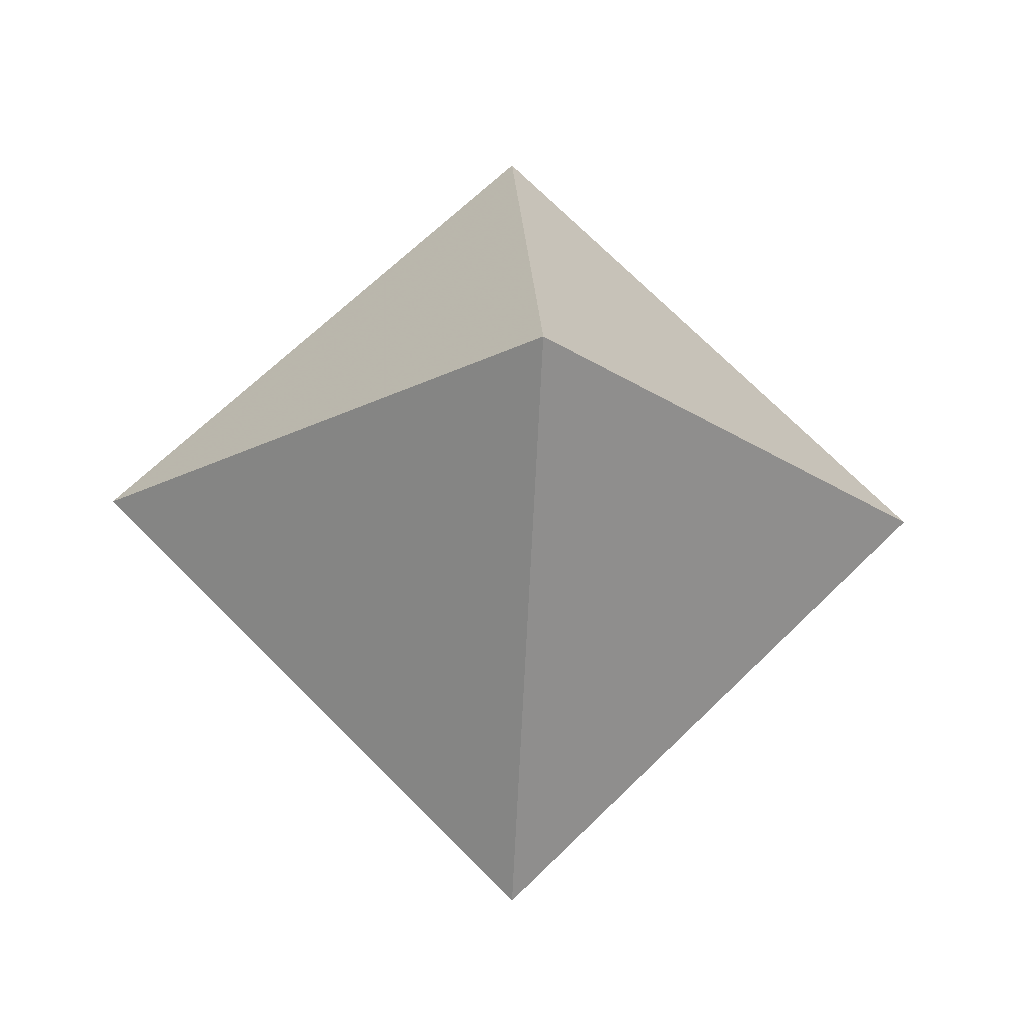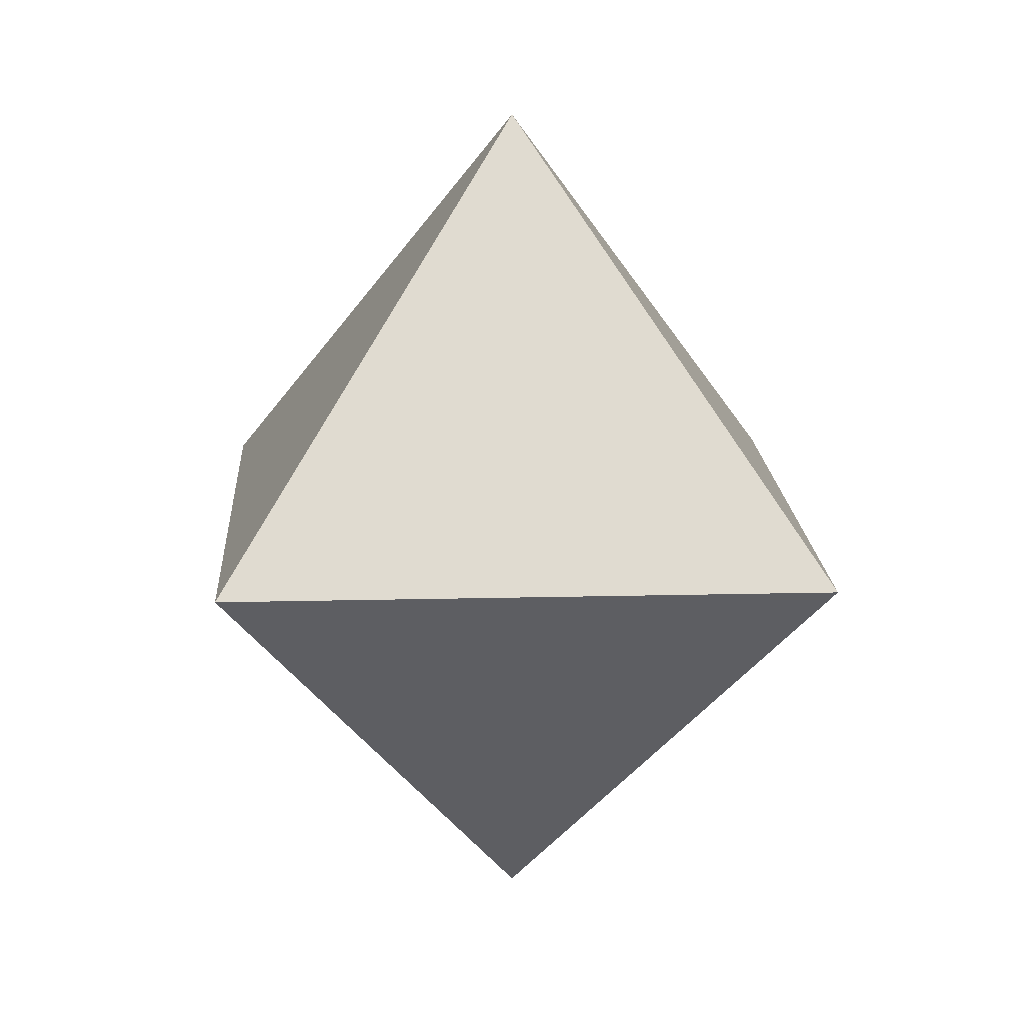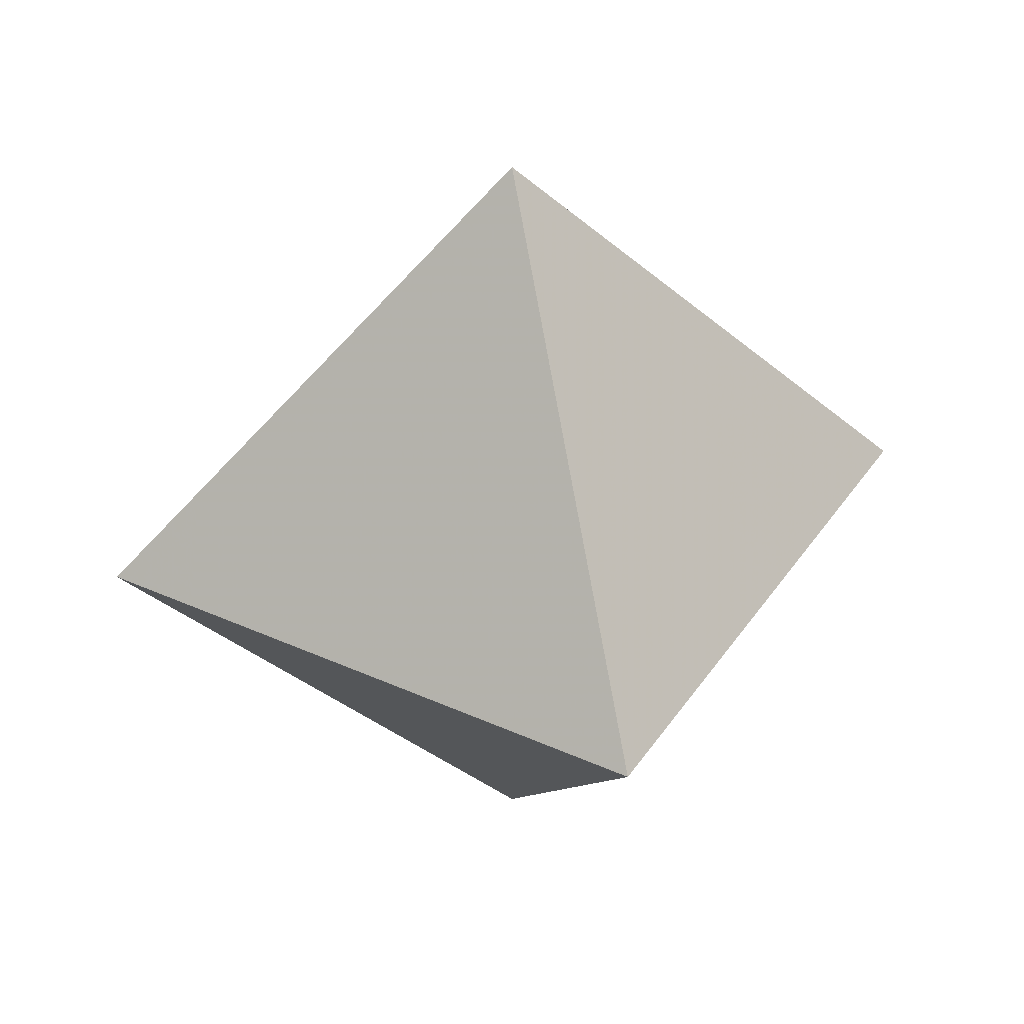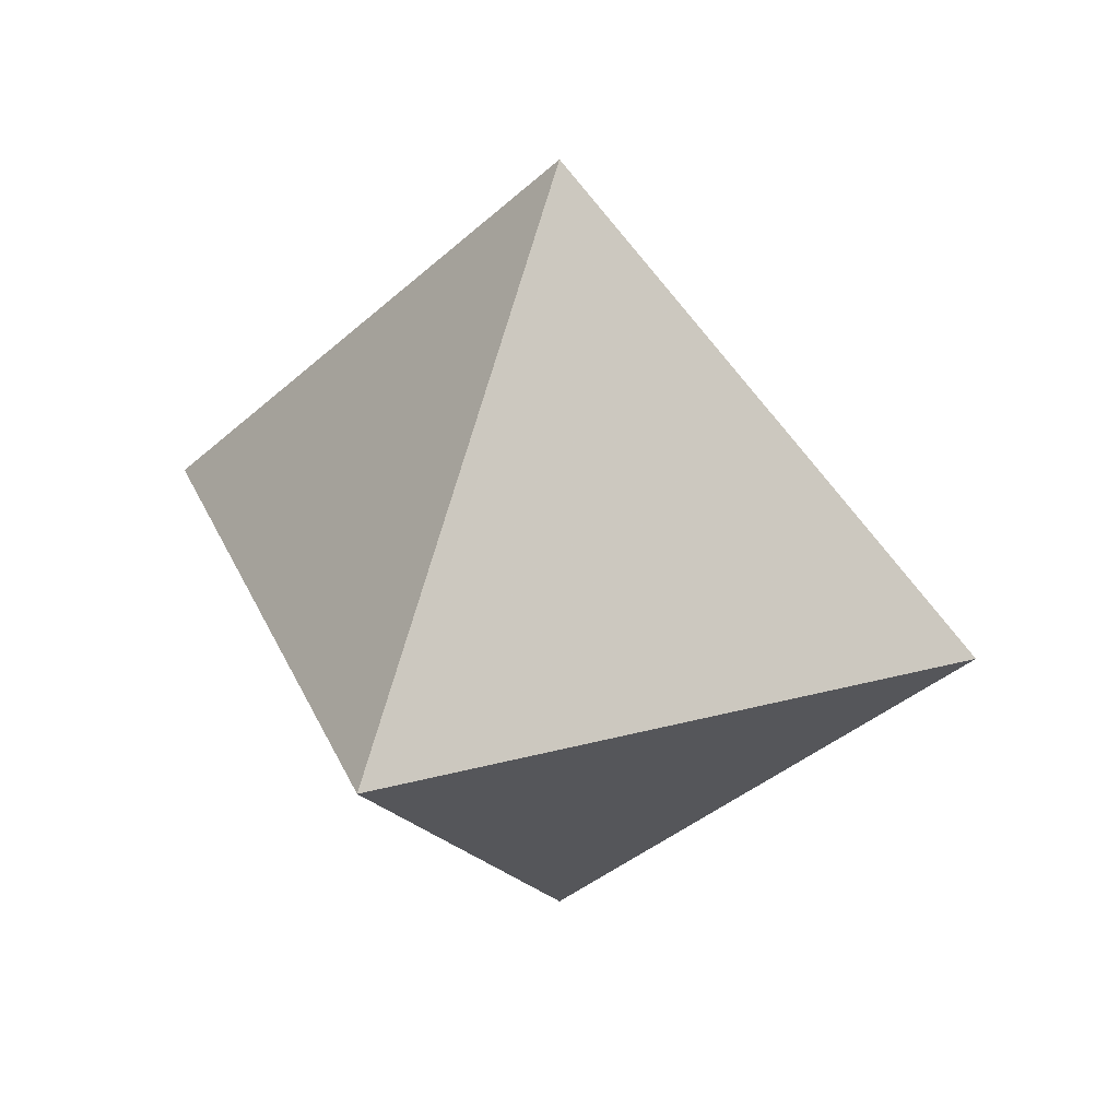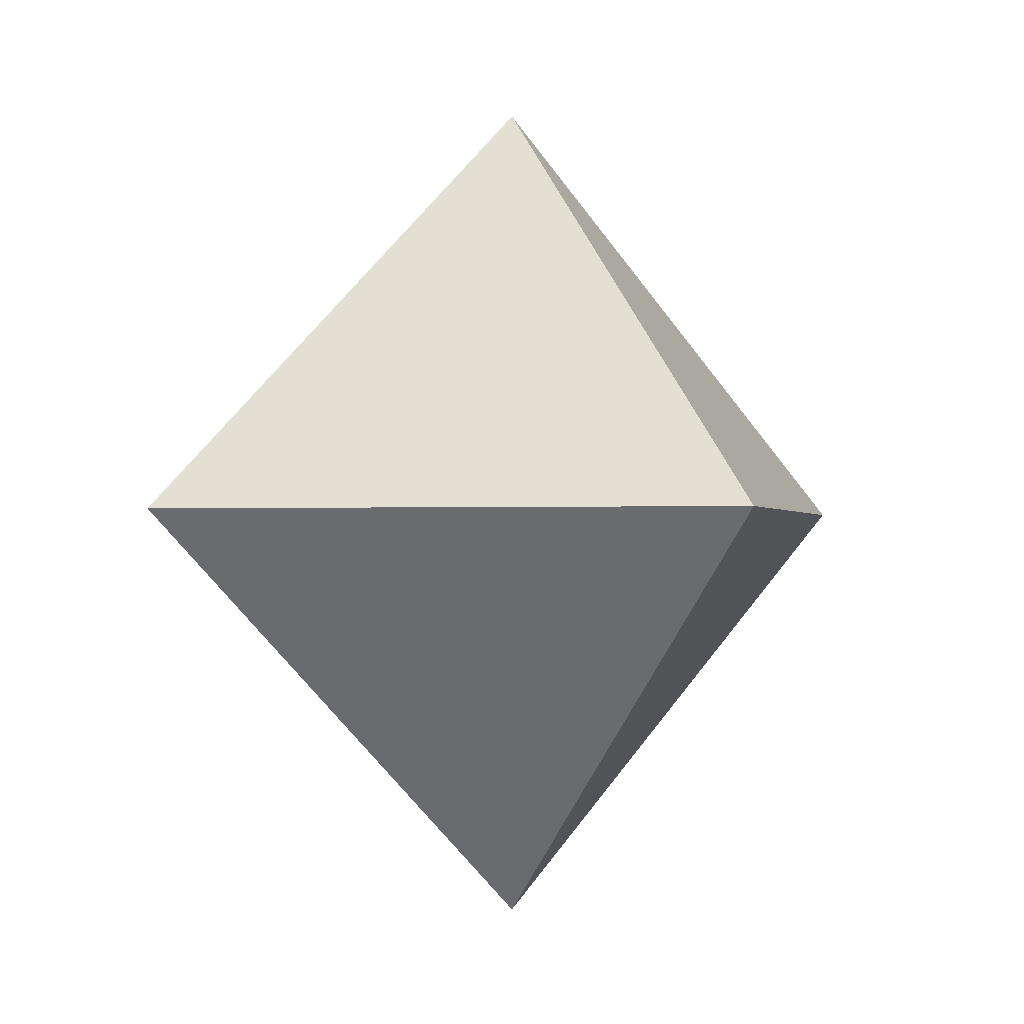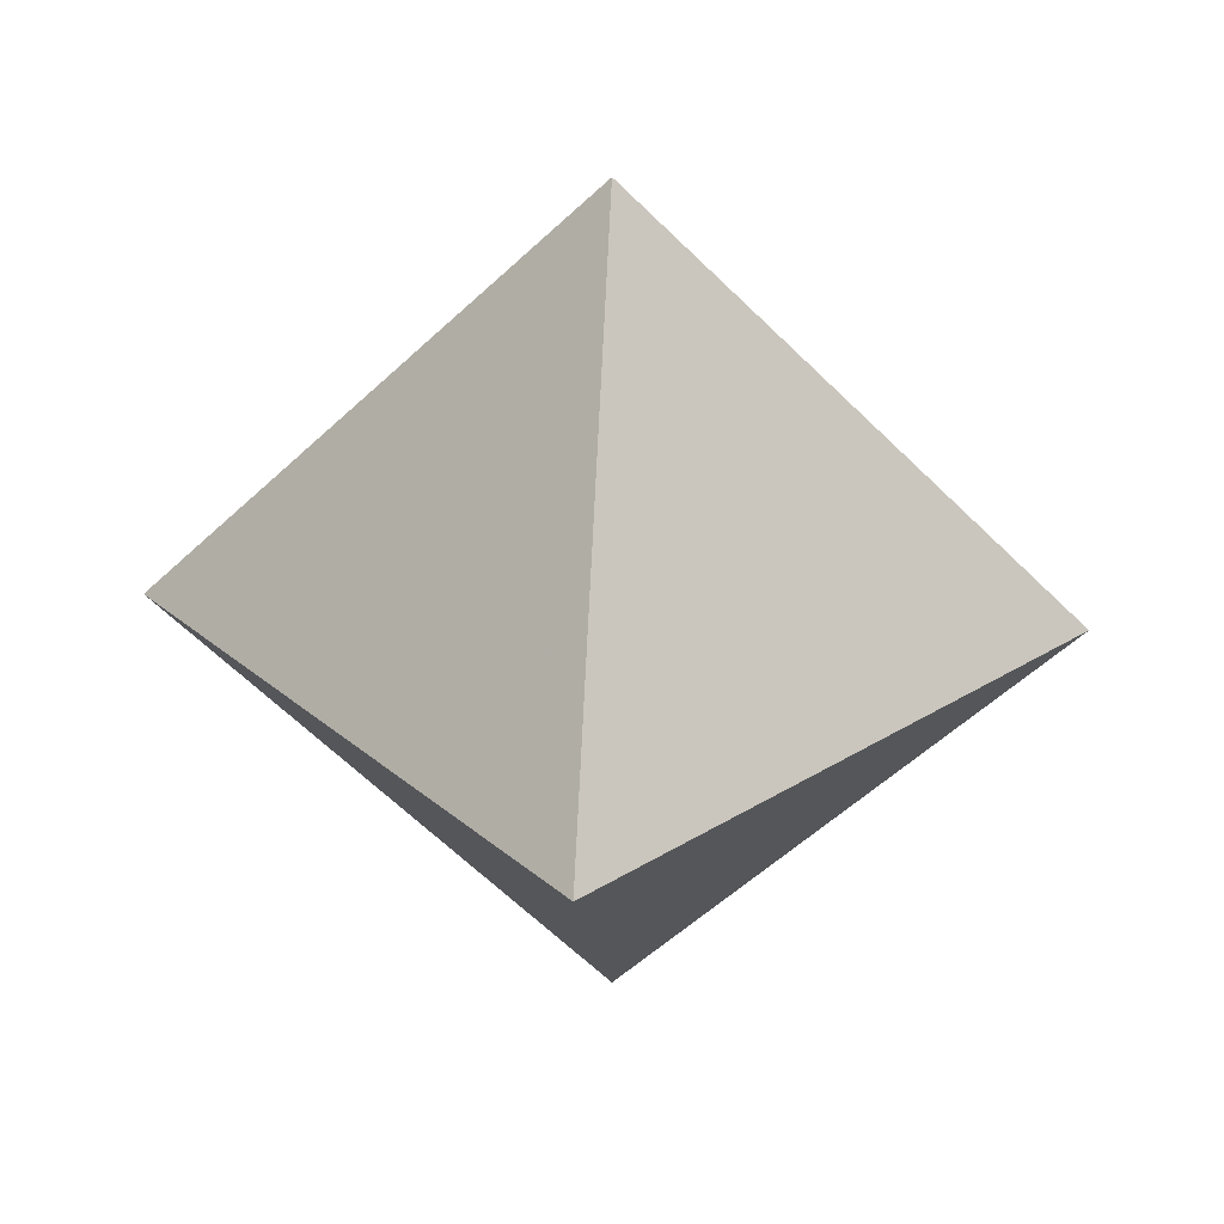
<metadata>
{"format":"obj","ext":"obj","renderer":"f3d","projection":"perspective","resolution":1024,"background":"white","views":[{"elev":-22.5,"azim":86.1,"up":"+Y"},{"elev":15.9,"azim":42.0,"up":"+Z"},{"elev":37.8,"azim":75.0,"up":"+Z"},{"elev":31.7,"azim":-65.6,"up":"+Y"},{"elev":-0.9,"azim":147.8,"up":"+Y"},{"elev":32.4,"azim":94.1,"up":"+Z"}]}
</metadata>
<code>
v 0 0 2.5
v 0 -2.5 0
v 2.5 0 0
v -2.5 0 0
v 0 2.5 0
v 0 0 -2.5
f 1 2 3
f 1 2 4
f 1 4 5
f 1 5 3
f 6 2 3
f 6 2 4
f 6 4 5
f 6 5 3

</code>
